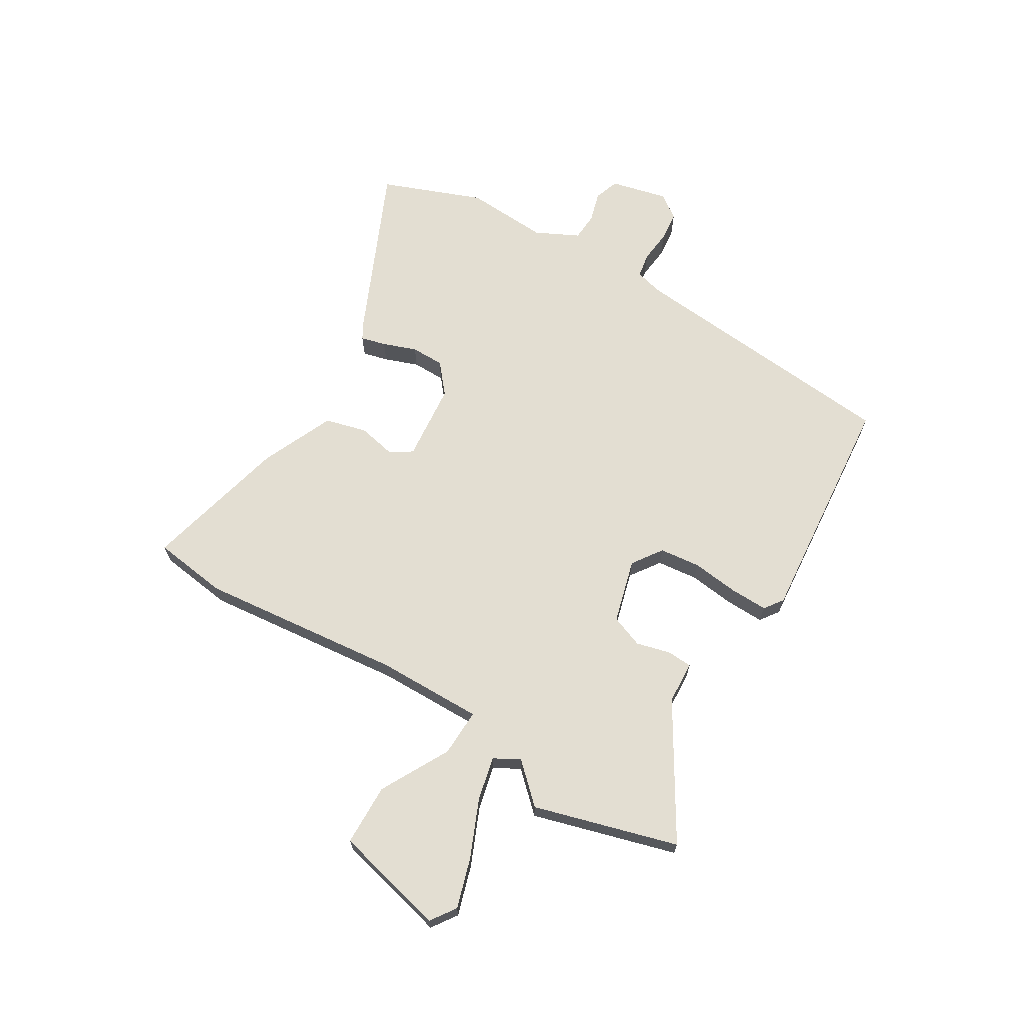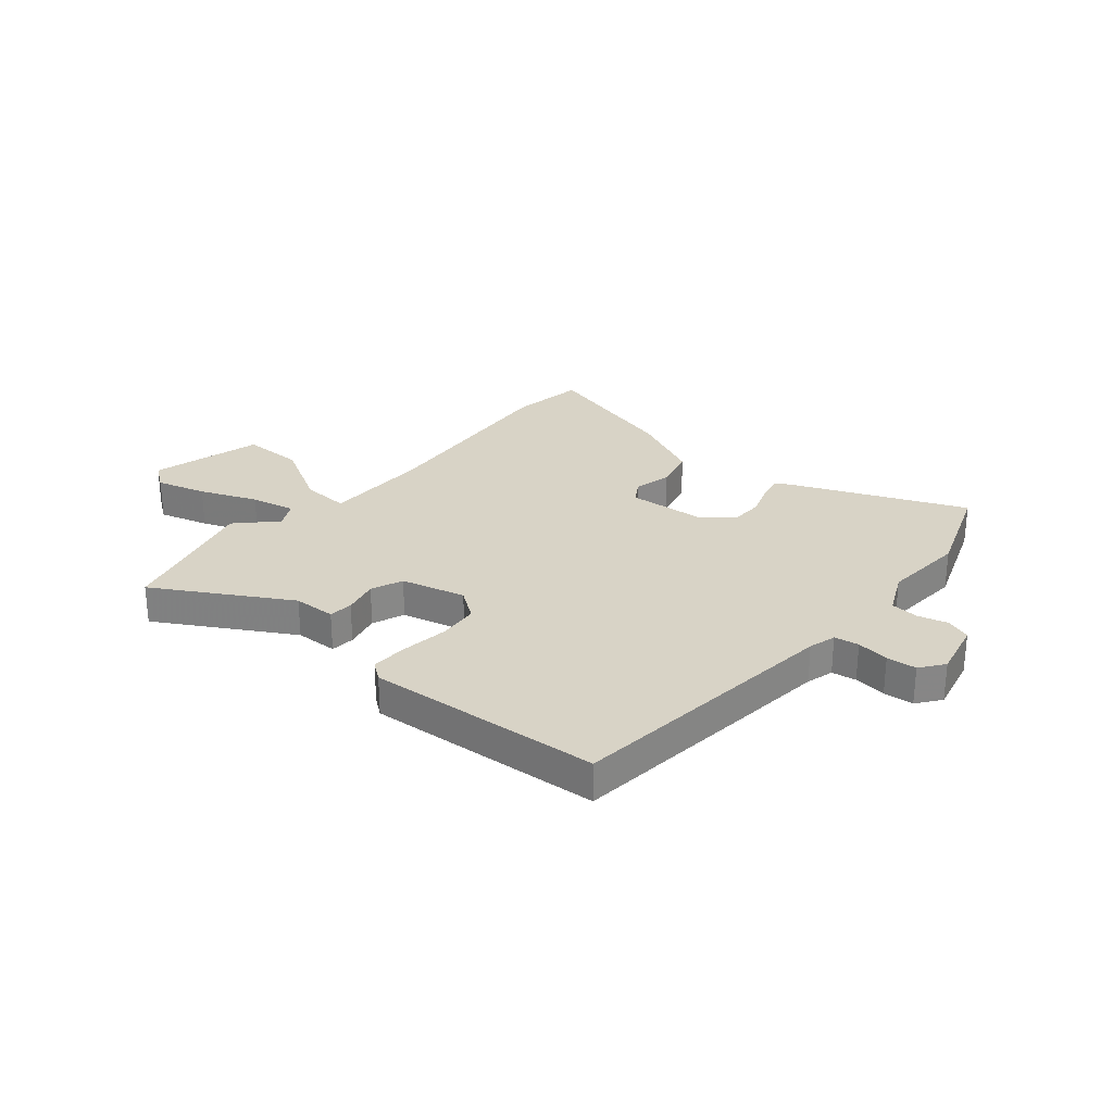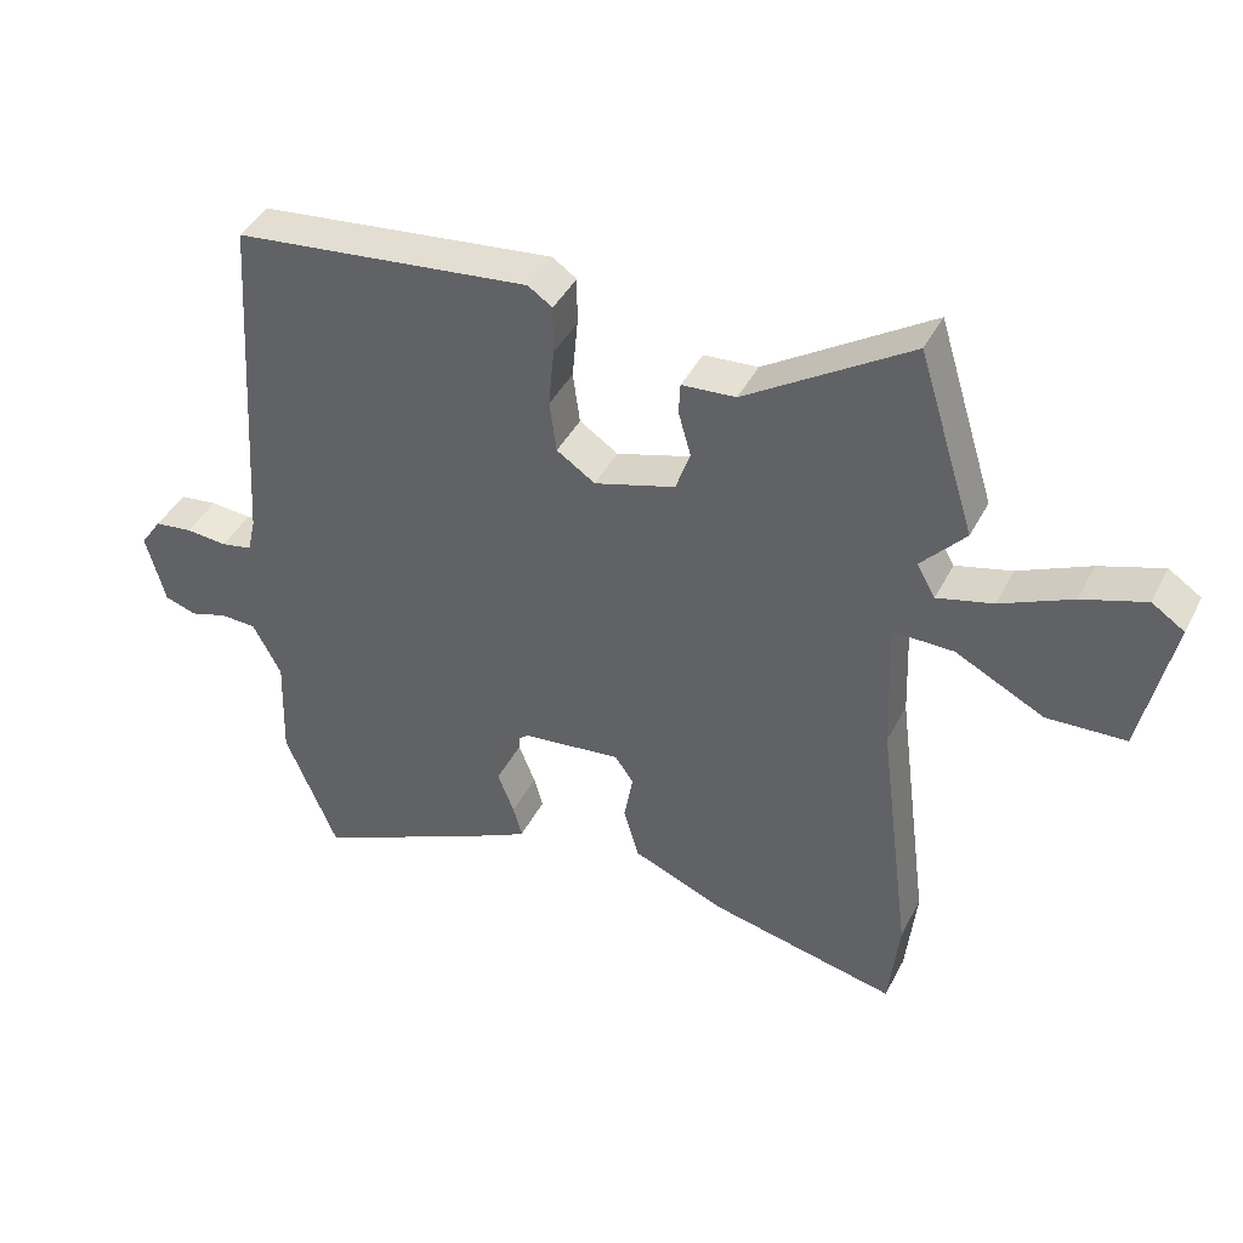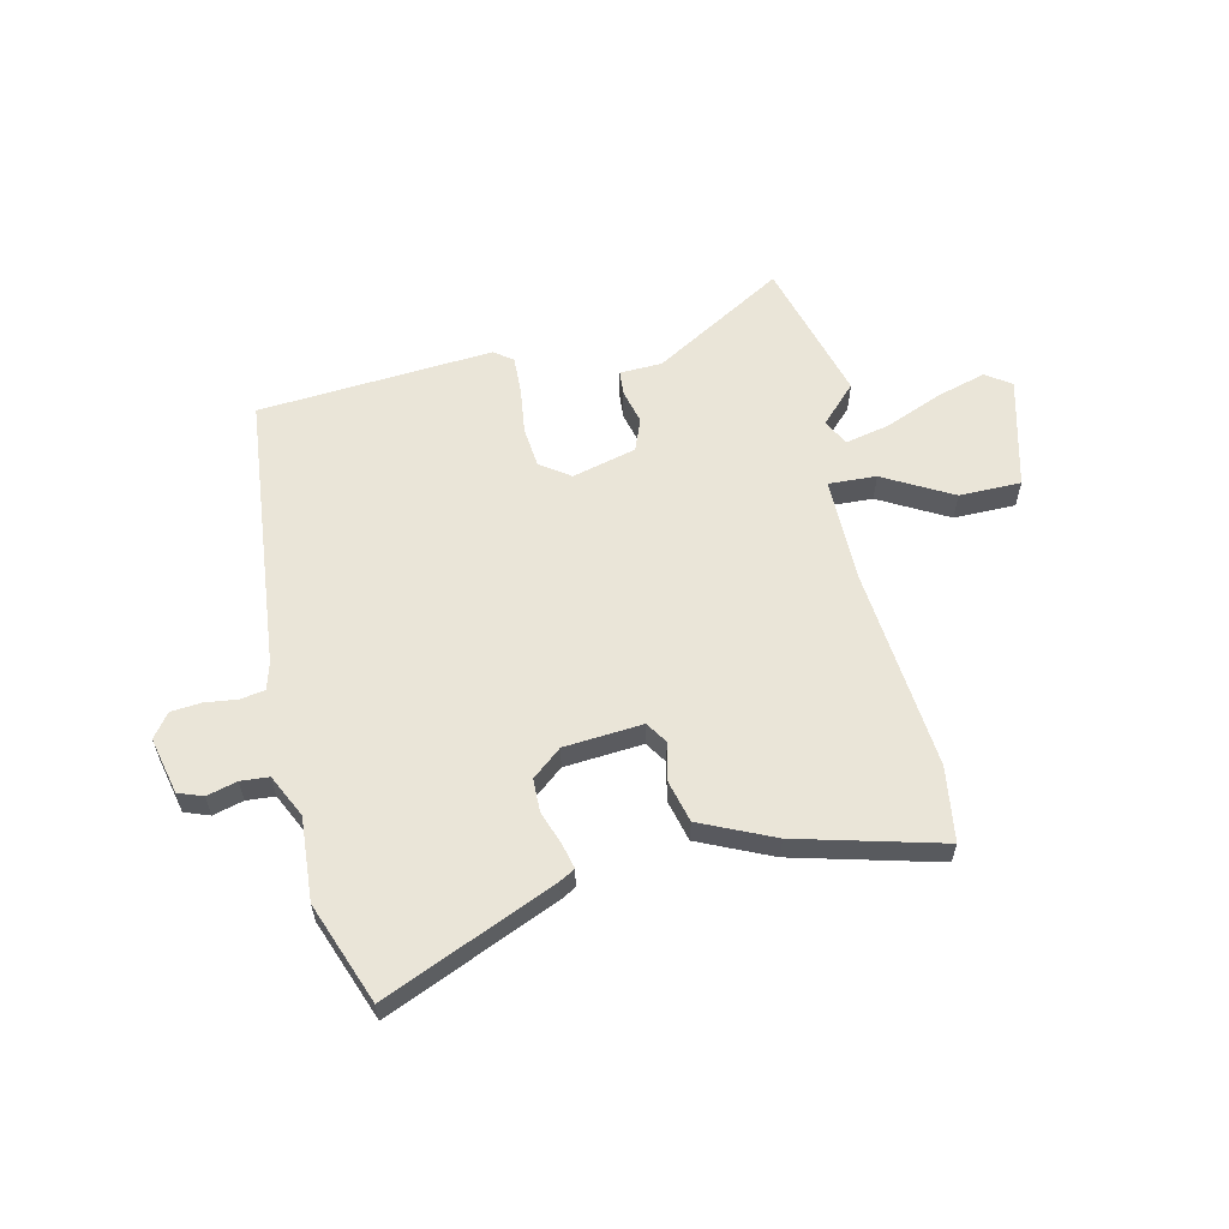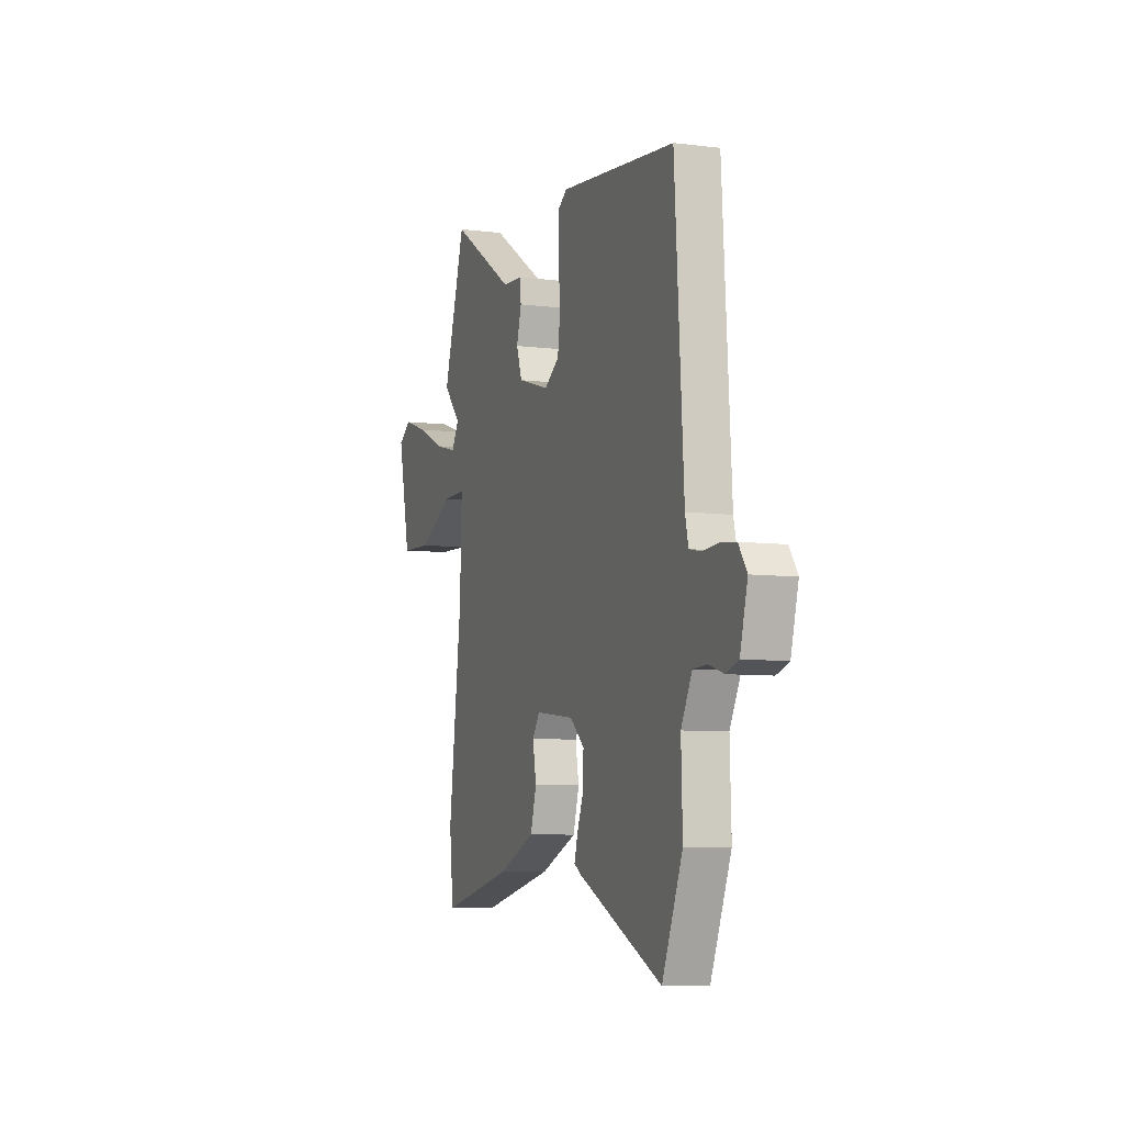
<metadata>
{"format":"obj","ext":"obj","renderer":"f3d","projection":"perspective","resolution":1024,"background":"white","views":[{"elev":67.6,"azim":-57.6,"up":"+Y"},{"elev":28.0,"azim":42.6,"up":"+Y"},{"elev":42.1,"azim":-154.5,"up":"+Z"},{"elev":59.0,"azim":169.2,"up":"+Y"},{"elev":-7.3,"azim":70.2,"up":"+Z"}]}
</metadata>
<code>
v -0.495 0.07 -0.546
v -0.51 0.07 -0.408
v -0.462 0.07 -0.036
v -0.455 0.07 0.159
v -0.543 0.07 0.158
v -0.671 0.07 0.093
v -0.785 0.07 0.098
v -0.83 0.07 0.305
v -0.783 0.07 0.336
v -0.692 0.07 0.306
v -0.589 0.07 0.259
v -0.508 0.07 0.238
v -0.481 0.07 0.285
v -0.545 0.07 0.356
v -0.463 0.07 0.619
v -0.225 0.07 0.467
v -0.147 0.07 0.461
v -0.145 0.07 0.416
v -0.163 0.07 0.352
v -0.142 0.07 0.292
v -0.025 0.07 0.257
v 0.031 0.07 0.294
v 0.041 0.07 0.369
v 0.033 0.07 0.455
v 0.033 0.07 0.525
v 0.068 0.07 0.549
v 0.499 0.07 0.5
v 0.532 0.07 -0.015
v 0.544 0.07 -0.066
v 0.589 0.07 -0.075
v 0.649 0.07 -0.07
v 0.704 0.07 -0.077
v 0.735 0.07 -0.122
v 0.707 0.07 -0.226
v 0.661 0.07 -0.241
v 0.606 0.07 -0.224
v 0.554 0.07 -0.226
v 0.513 0.07 -0.304
v 0.518 0.07 -0.457
v 0.442 0.07 -0.64
v 0.132 0.07 -0.493
v 0.104 0.07 -0.476
v 0.117 0.07 -0.43
v 0.141 0.07 -0.369
v 0.142 0.07 -0.308
v 0.089 0.07 -0.261
v -0.055 0.07 -0.244
v -0.082 0.07 -0.283
v -0.069 0.07 -0.354
v -0.091 0.07 -0.43
v -0.227 0.07 -0.486
v -0.495 0 -0.546
v -0.51 0 -0.408
v -0.462 0 -0.036
v -0.455 0 0.159
v -0.543 0 0.158
v -0.671 0 0.093
v -0.785 0 0.098
v -0.83 0 0.305
v -0.783 0 0.336
v -0.692 0 0.306
v -0.589 0 0.259
v -0.508 0 0.238
v -0.481 0 0.285
v -0.545 0 0.356
v -0.463 0 0.619
v -0.225 0 0.467
v -0.147 0 0.461
v -0.145 0 0.416
v -0.163 0 0.352
v -0.142 0 0.292
v -0.025 0 0.257
v 0.031 0 0.294
v 0.041 0 0.369
v 0.033 0 0.455
v 0.033 0 0.525
v 0.068 0 0.549
v 0.499 0 0.5
v 0.532 0 -0.015
v 0.544 0 -0.066
v 0.589 0 -0.075
v 0.649 0 -0.07
v 0.704 0 -0.077
v 0.735 0 -0.122
v 0.707 0 -0.226
v 0.661 0 -0.241
v 0.606 0 -0.224
v 0.554 0 -0.226
v 0.513 0 -0.304
v 0.518 0 -0.457
v 0.442 0 -0.64
v 0.132 0 -0.493
v 0.104 0 -0.476
v 0.117 0 -0.43
v 0.141 0 -0.369
v 0.142 0 -0.308
v 0.089 0 -0.261
v -0.055 0 -0.244
v -0.082 0 -0.283
v -0.069 0 -0.354
v -0.091 0 -0.43
v -0.227 0 -0.486
f 1 2 3
f 51 1 3
f 50 51 3
f 49 50 3
f 48 49 3
f 47 48 3 4
f 46 47 4
f 42 43 44
f 41 42 44
f 40 41 44
f 39 40 44
f 38 39 44
f 37 38 44 45
f 34 35 36
f 33 34 36
f 32 33 36
f 31 32 36
f 30 31 36
f 29 30 36 37
f 37 45 46
f 29 37 46
f 28 29 46
f 26 27 28
f 25 26 28
f 24 25 28
f 23 24 28
f 16 17 18 19
f 16 19 20
f 15 16 20
f 14 15 20
f 13 14 20
f 12 13 20 21
f 9 10 11
f 8 9 11
f 7 8 11
f 6 7 11
f 5 6 11
f 4 5 11 12
f 46 4 12 21
f 22 23 28 46
f 21 22 46
f 54 53 52
f 54 52 102
f 54 102 101
f 54 101 100
f 54 100 99
f 55 54 99 98
f 55 98 97
f 95 94 93
f 95 93 92
f 95 92 91
f 95 91 90
f 95 90 89
f 96 95 89 88
f 87 86 85
f 87 85 84
f 87 84 83
f 87 83 82
f 87 82 81
f 88 87 81 80
f 97 96 88
f 97 88 80
f 97 80 79
f 79 78 77
f 79 77 76
f 79 76 75
f 79 75 74
f 70 69 68 67
f 71 70 67
f 71 67 66
f 71 66 65
f 71 65 64
f 72 71 64 63
f 62 61 60
f 62 60 59
f 62 59 58
f 62 58 57
f 62 57 56
f 63 62 56 55
f 72 63 55 97
f 97 79 74 73
f 97 73 72
f 1 52 53 2
f 2 53 54 3
f 3 54 55 4
f 4 55 56 5
f 5 56 57 6
f 6 57 58 7
f 7 58 59 8
f 8 59 60 9
f 9 60 61 10
f 10 61 62 11
f 11 62 63 12
f 12 63 64 13
f 13 64 65 14
f 14 65 66 15
f 15 66 67 16
f 16 67 68 17
f 17 68 69 18
f 18 69 70 19
f 19 70 71 20
f 20 71 72 21
f 21 72 73 22
f 22 73 74 23
f 23 74 75 24
f 24 75 76 25
f 25 76 77 26
f 26 77 78 27
f 27 78 79 28
f 28 79 80 29
f 29 80 81 30
f 30 81 82 31
f 31 82 83 32
f 32 83 84 33
f 33 84 85 34
f 34 85 86 35
f 35 86 87 36
f 36 87 88 37
f 37 88 89 38
f 38 89 90 39
f 39 90 91 40
f 40 91 92 41
f 41 92 93 42
f 42 93 94 43
f 43 94 95 44
f 44 95 96 45
f 45 96 97 46
f 46 97 98 47
f 47 98 99 48
f 48 99 100 49
f 49 100 101 50
f 50 101 102 51
f 51 102 52 1

</code>
